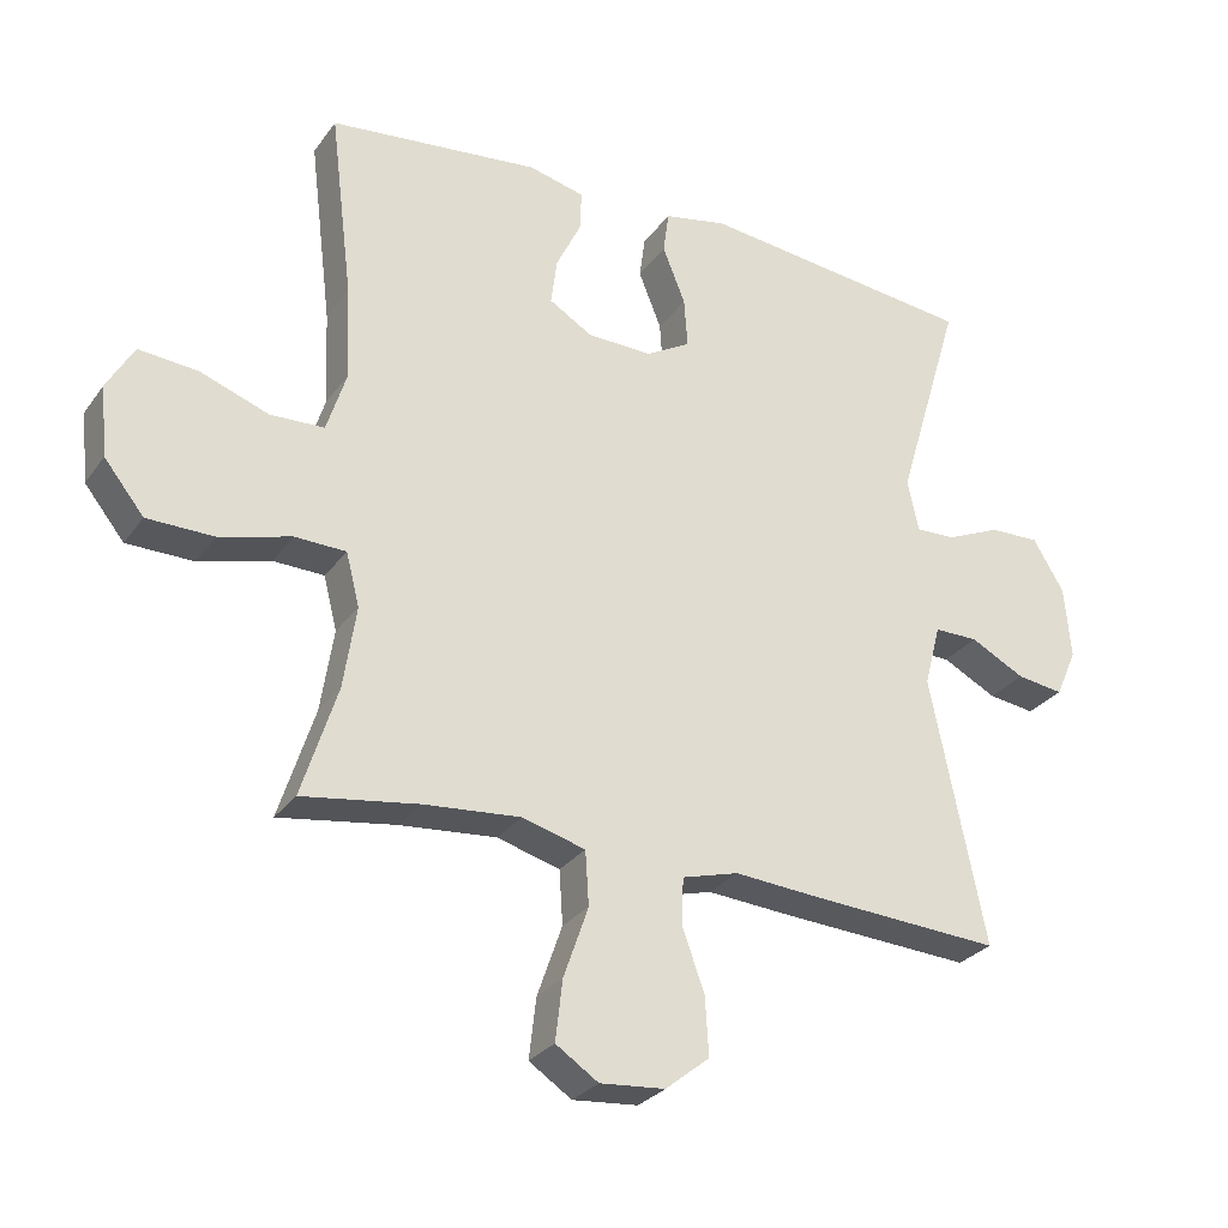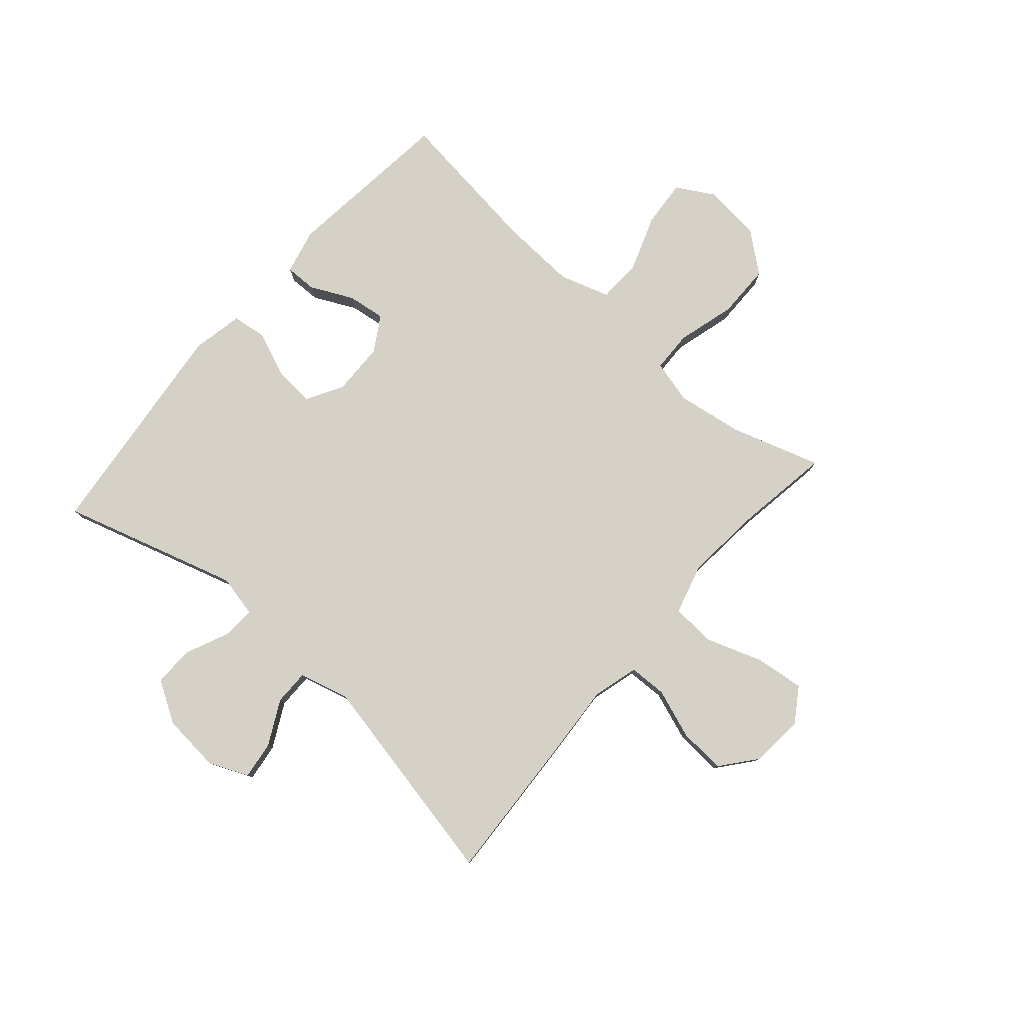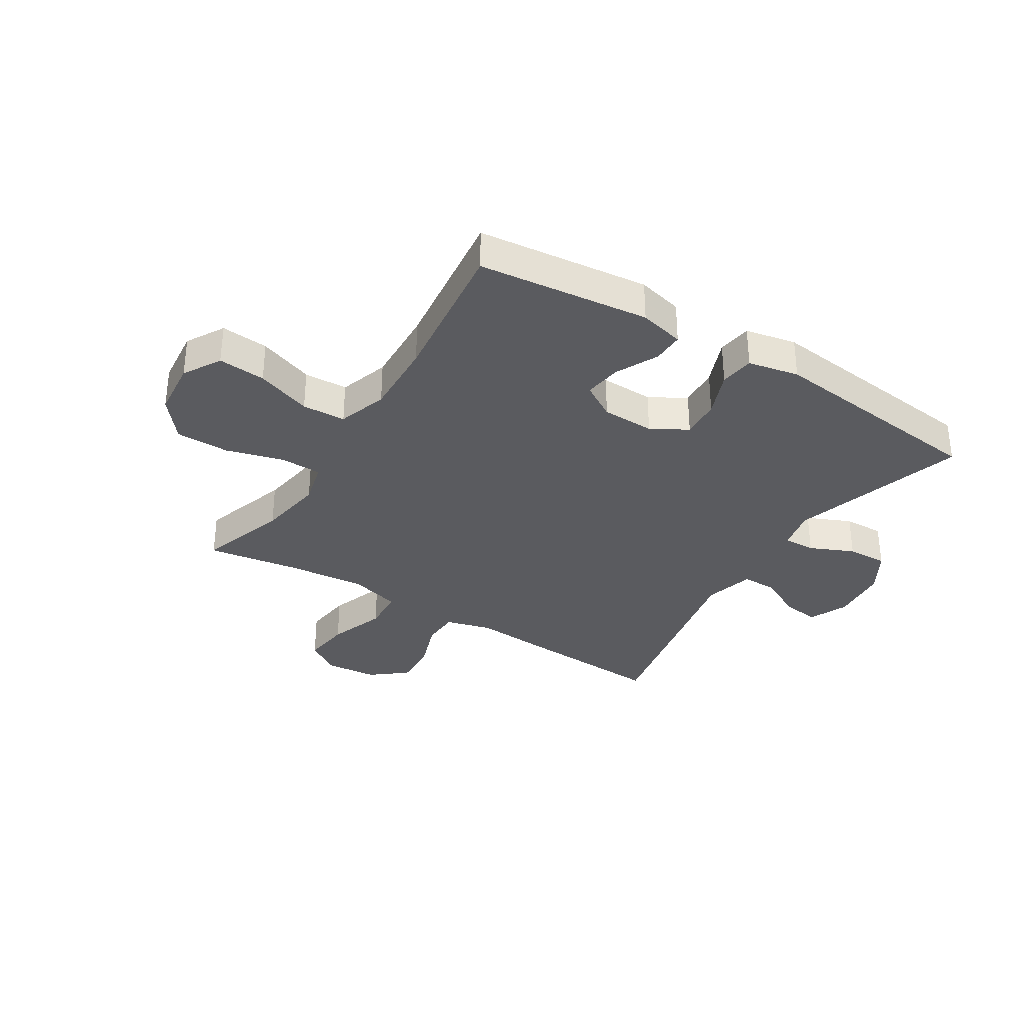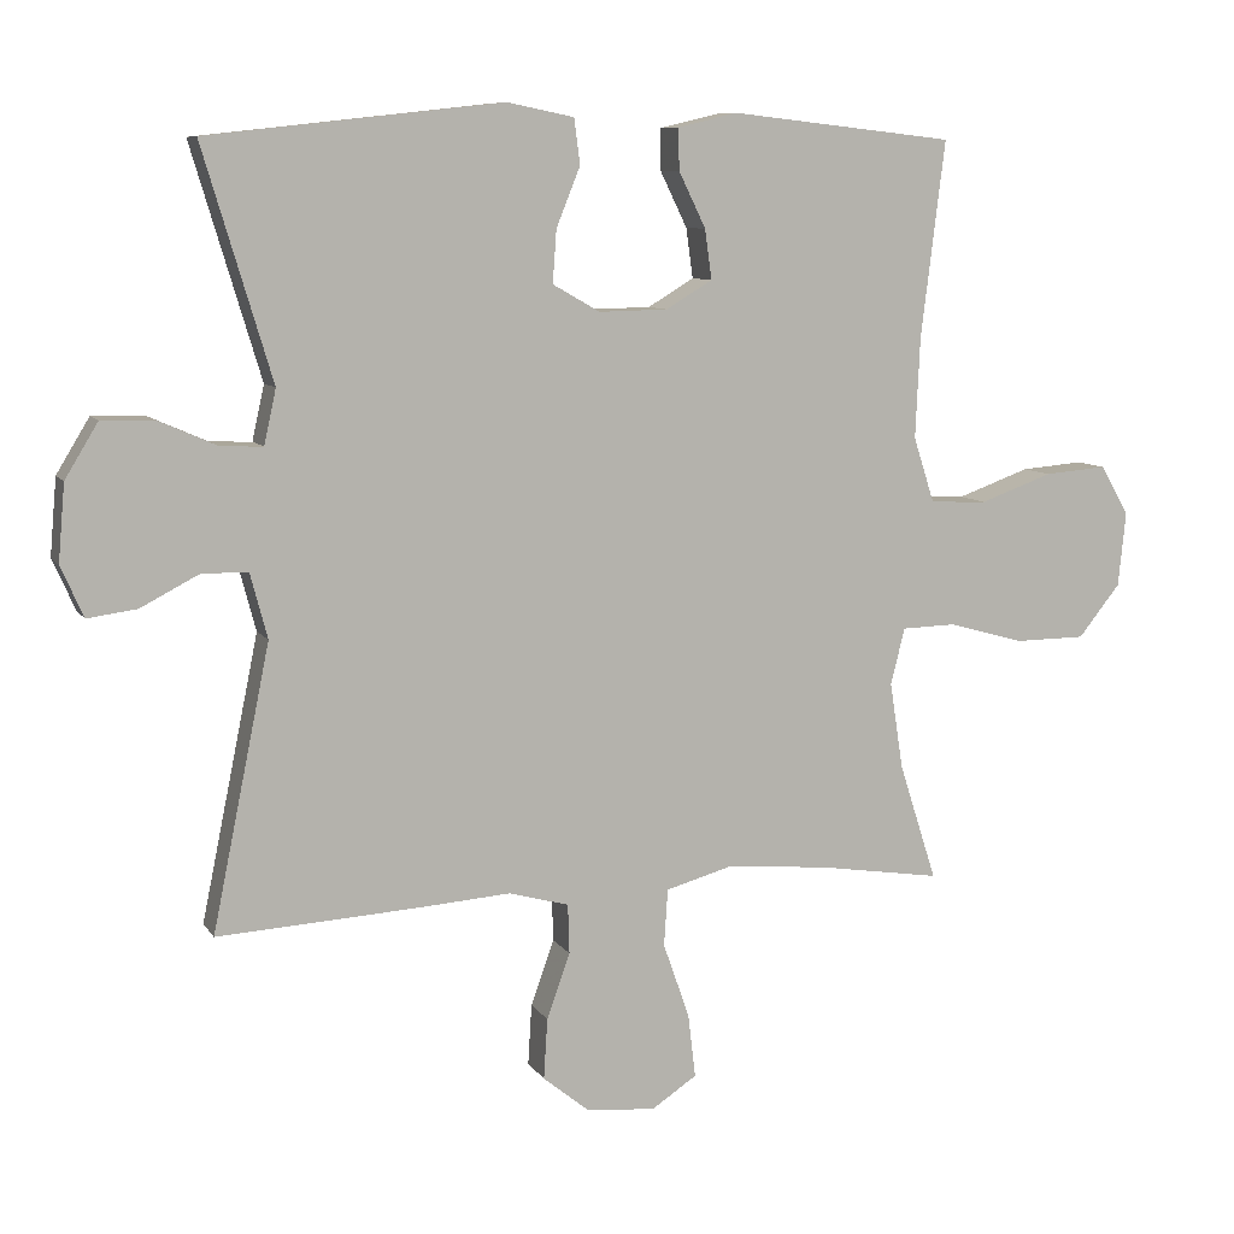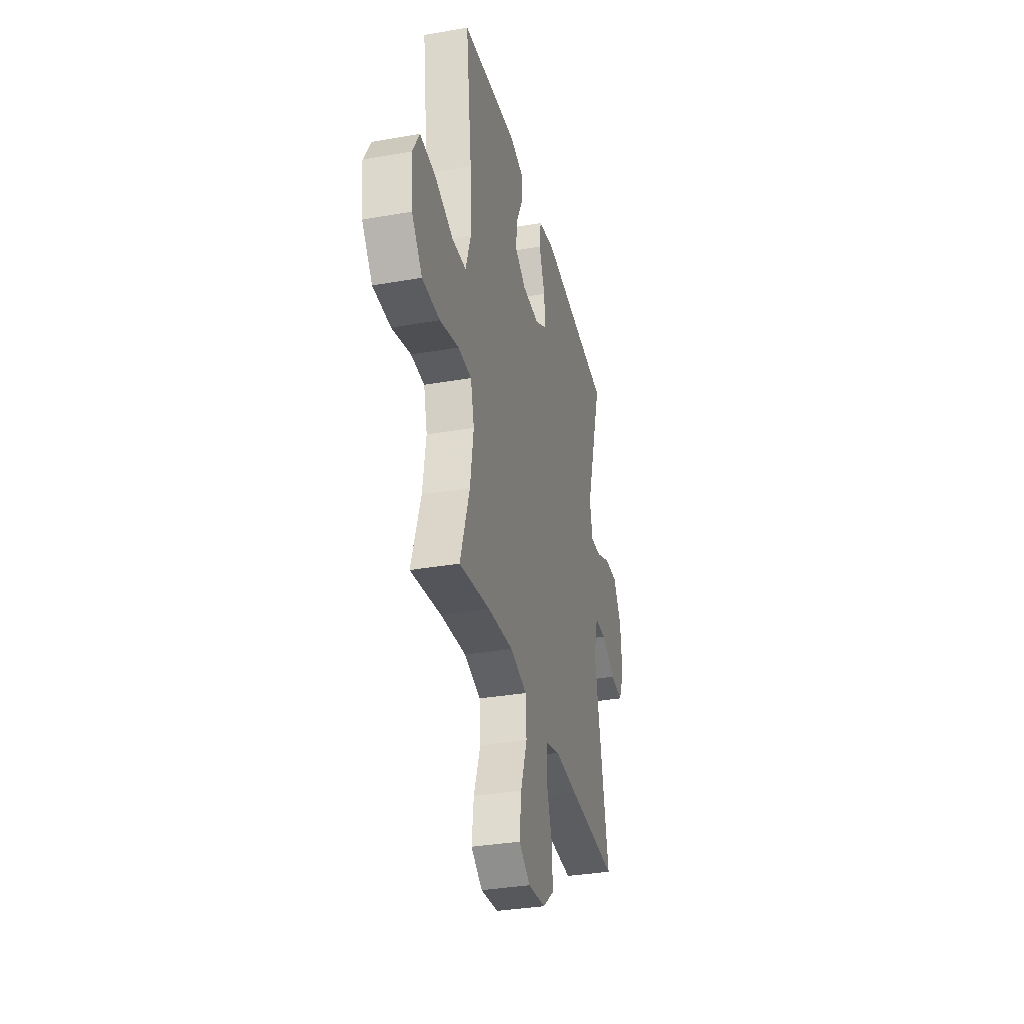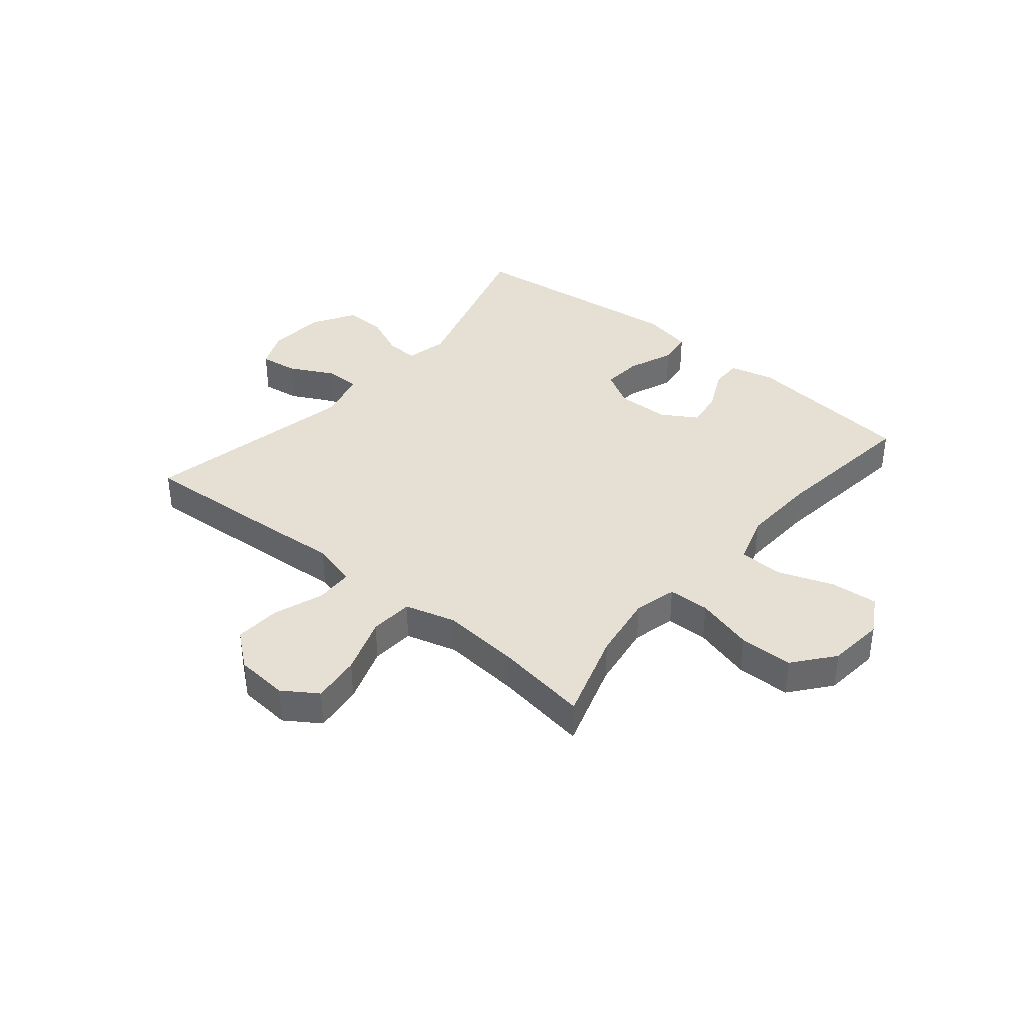
<metadata>
{"format":"obj","ext":"obj","renderer":"f3d","projection":"perspective","resolution":1024,"background":"white","views":[{"elev":-28.3,"azim":-28.5,"up":"+Z"},{"elev":79.6,"azim":131.2,"up":"+Y"},{"elev":-33.3,"azim":-32.0,"up":"+Y"},{"elev":8.6,"azim":161.0,"up":"+Z"},{"elev":-33.5,"azim":-76.5,"up":"+Z"},{"elev":37.9,"azim":-140.3,"up":"+Y"}]}
</metadata>
<code>
v 0.5 0.07 0.5
v 0.408 0.07 0.193
v 0.424 0.07 0.12
v 0.48 0.07 0.122
v 0.557 0.07 0.156
v 0.628 0.07 0.158
v 0.672 0.07 0.085
v 0.681 0.07 -0.017
v 0.651 0.07 -0.085
v 0.585 0.07 -0.076
v 0.508 0.07 -0.036
v 0.446 0.07 -0.036
v 0.423 0.07 -0.123
v 0.5 0.07 -0.5
v 0.231 0.07 -0.484
v 0.109 0.07 -0.475
v 0.029 0.07 -0.497
v 0.027 0.07 -0.563
v 0.058 0.07 -0.65
v 0.063 0.07 -0.731
v 0.001 0.07 -0.781
v -0.091 0.07 -0.789
v -0.151 0.07 -0.749
v -0.141 0.07 -0.664
v -0.106 0.07 -0.564
v -0.111 0.07 -0.488
v -0.2 0.07 -0.463
v -0.336 0.07 -0.475
v -0.5 0.07 -0.5
v -0.45 0.07 -0.344
v -0.432 0.07 -0.228
v -0.451 0.07 -0.153
v -0.523 0.07 -0.151
v -0.624 0.07 -0.179
v -0.718 0.07 -0.178
v -0.774 0.07 -0.108
v -0.784 0.07 -0.009
v -0.746 0.07 0.057
v -0.663 0.07 0.05
v -0.566 0.07 0.015
v -0.49 0.07 0.018
v -0.462 0.07 0.105
v -0.468 0.07 0.238
v -0.5 0.07 0.5
v -0.202 0.07 0.533
v -0.123 0.07 0.514
v -0.124 0.07 0.459
v -0.16 0.07 0.385
v -0.169 0.07 0.319
v -0.108 0.07 0.282
v -0.016 0.07 0.28
v 0.047 0.07 0.316
v 0.042 0.07 0.386
v 0.01 0.07 0.466
v 0.018 0.07 0.526
v 0.107 0.07 0.544
v 0.5 0 0.5
v 0.408 0 0.193
v 0.424 0 0.12
v 0.48 0 0.122
v 0.557 0 0.156
v 0.628 0 0.158
v 0.672 0 0.085
v 0.681 0 -0.017
v 0.651 0 -0.085
v 0.585 0 -0.076
v 0.508 0 -0.036
v 0.446 0 -0.036
v 0.423 0 -0.123
v 0.5 0 -0.5
v 0.231 0 -0.484
v 0.109 0 -0.475
v 0.029 0 -0.497
v 0.027 0 -0.563
v 0.058 0 -0.65
v 0.063 0 -0.731
v 0.001 0 -0.781
v -0.091 0 -0.789
v -0.151 0 -0.749
v -0.141 0 -0.664
v -0.106 0 -0.564
v -0.111 0 -0.488
v -0.2 0 -0.463
v -0.336 0 -0.475
v -0.5 0 -0.5
v -0.45 0 -0.344
v -0.432 0 -0.228
v -0.451 0 -0.153
v -0.523 0 -0.151
v -0.624 0 -0.179
v -0.718 0 -0.178
v -0.774 0 -0.108
v -0.784 0 -0.009
v -0.746 0 0.057
v -0.663 0 0.05
v -0.566 0 0.015
v -0.49 0 0.018
v -0.462 0 0.105
v -0.468 0 0.238
v -0.5 0 0.5
v -0.202 0 0.533
v -0.123 0 0.514
v -0.124 0 0.459
v -0.16 0 0.385
v -0.169 0 0.319
v -0.108 0 0.282
v -0.016 0 0.28
v 0.047 0 0.316
v 0.042 0 0.386
v 0.01 0 0.466
v 0.018 0 0.526
v 0.107 0 0.544
f 53 54 55 56
f 52 53 56 1
f 51 52 1 2
f 50 51 2 3
f 45 46 47 48
f 43 44 45 48
f 42 43 48 49
f 41 42 49 50
f 37 38 39 40
f 37 40 41
f 36 37 41
f 33 34 35 36
f 32 33 36 41
f 31 32 41 50
f 28 29 30
f 27 28 30 31
f 26 27 31 50
f 22 23 24 25
f 18 19 20 21
f 17 18 21 22
f 13 14 15 16
f 12 13 16 17
f 8 9 10 11
f 8 11 12
f 7 8 12
f 4 5 6 7
f 3 4 7 12
f 50 3 12 17
f 25 26 50
f 17 22 25 50
f 112 111 110 109
f 57 112 109 108
f 58 57 108 107
f 59 58 107 106
f 104 103 102 101
f 104 101 100 99
f 105 104 99 98
f 106 105 98 97
f 96 95 94 93
f 97 96 93
f 97 93 92
f 92 91 90 89
f 97 92 89 88
f 106 97 88 87
f 86 85 84
f 87 86 84 83
f 106 87 83 82
f 81 80 79 78
f 77 76 75 74
f 78 77 74 73
f 72 71 70 69
f 73 72 69 68
f 67 66 65 64
f 68 67 64
f 68 64 63
f 63 62 61 60
f 68 63 60 59
f 73 68 59 106
f 106 82 81
f 106 81 78 73
f 1 57 58 2
f 2 58 59 3
f 3 59 60 4
f 4 60 61 5
f 5 61 62 6
f 6 62 63 7
f 7 63 64 8
f 8 64 65 9
f 9 65 66 10
f 10 66 67 11
f 11 67 68 12
f 12 68 69 13
f 13 69 70 14
f 14 70 71 15
f 15 71 72 16
f 16 72 73 17
f 17 73 74 18
f 18 74 75 19
f 19 75 76 20
f 20 76 77 21
f 21 77 78 22
f 22 78 79 23
f 23 79 80 24
f 24 80 81 25
f 25 81 82 26
f 26 82 83 27
f 27 83 84 28
f 28 84 85 29
f 29 85 86 30
f 30 86 87 31
f 31 87 88 32
f 32 88 89 33
f 33 89 90 34
f 34 90 91 35
f 35 91 92 36
f 36 92 93 37
f 37 93 94 38
f 38 94 95 39
f 39 95 96 40
f 40 96 97 41
f 41 97 98 42
f 42 98 99 43
f 43 99 100 44
f 44 100 101 45
f 45 101 102 46
f 46 102 103 47
f 47 103 104 48
f 48 104 105 49
f 49 105 106 50
f 50 106 107 51
f 51 107 108 52
f 52 108 109 53
f 53 109 110 54
f 54 110 111 55
f 55 111 112 56
f 56 112 57 1

</code>
